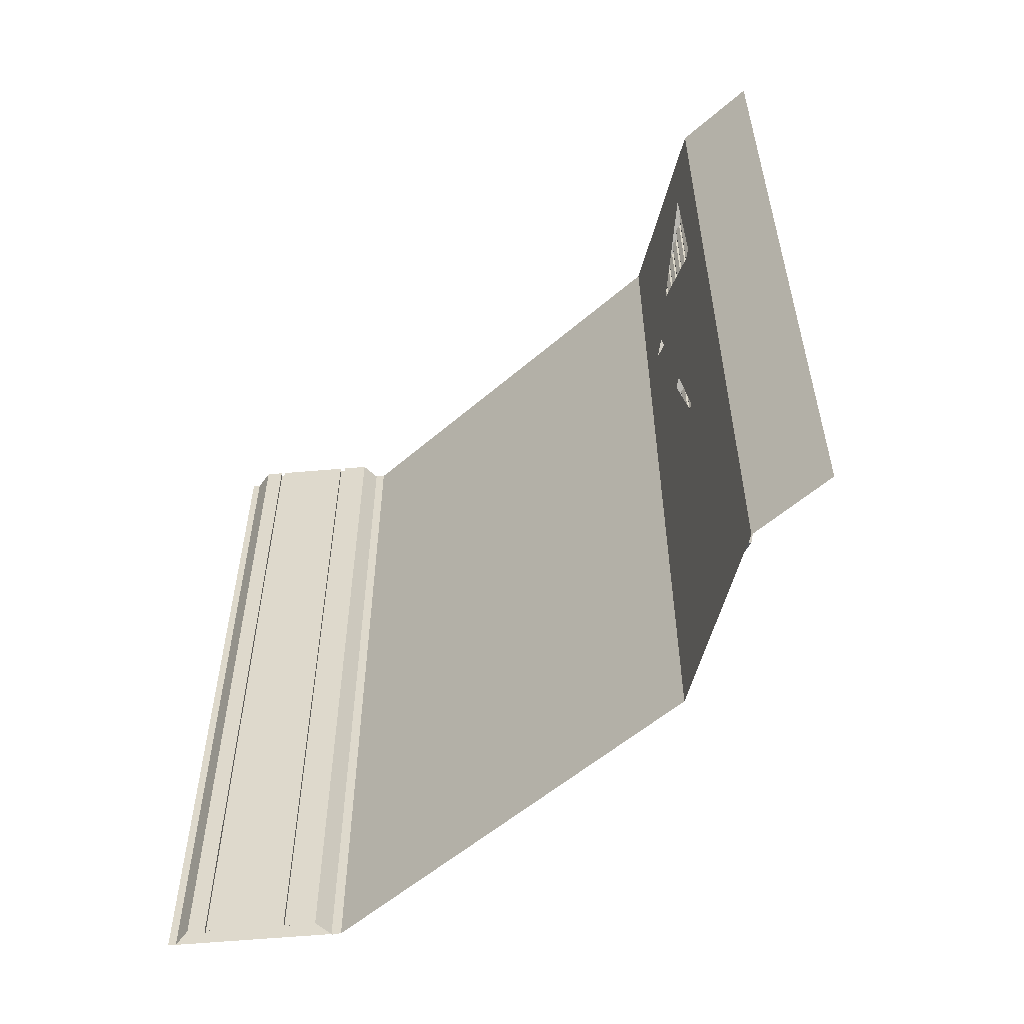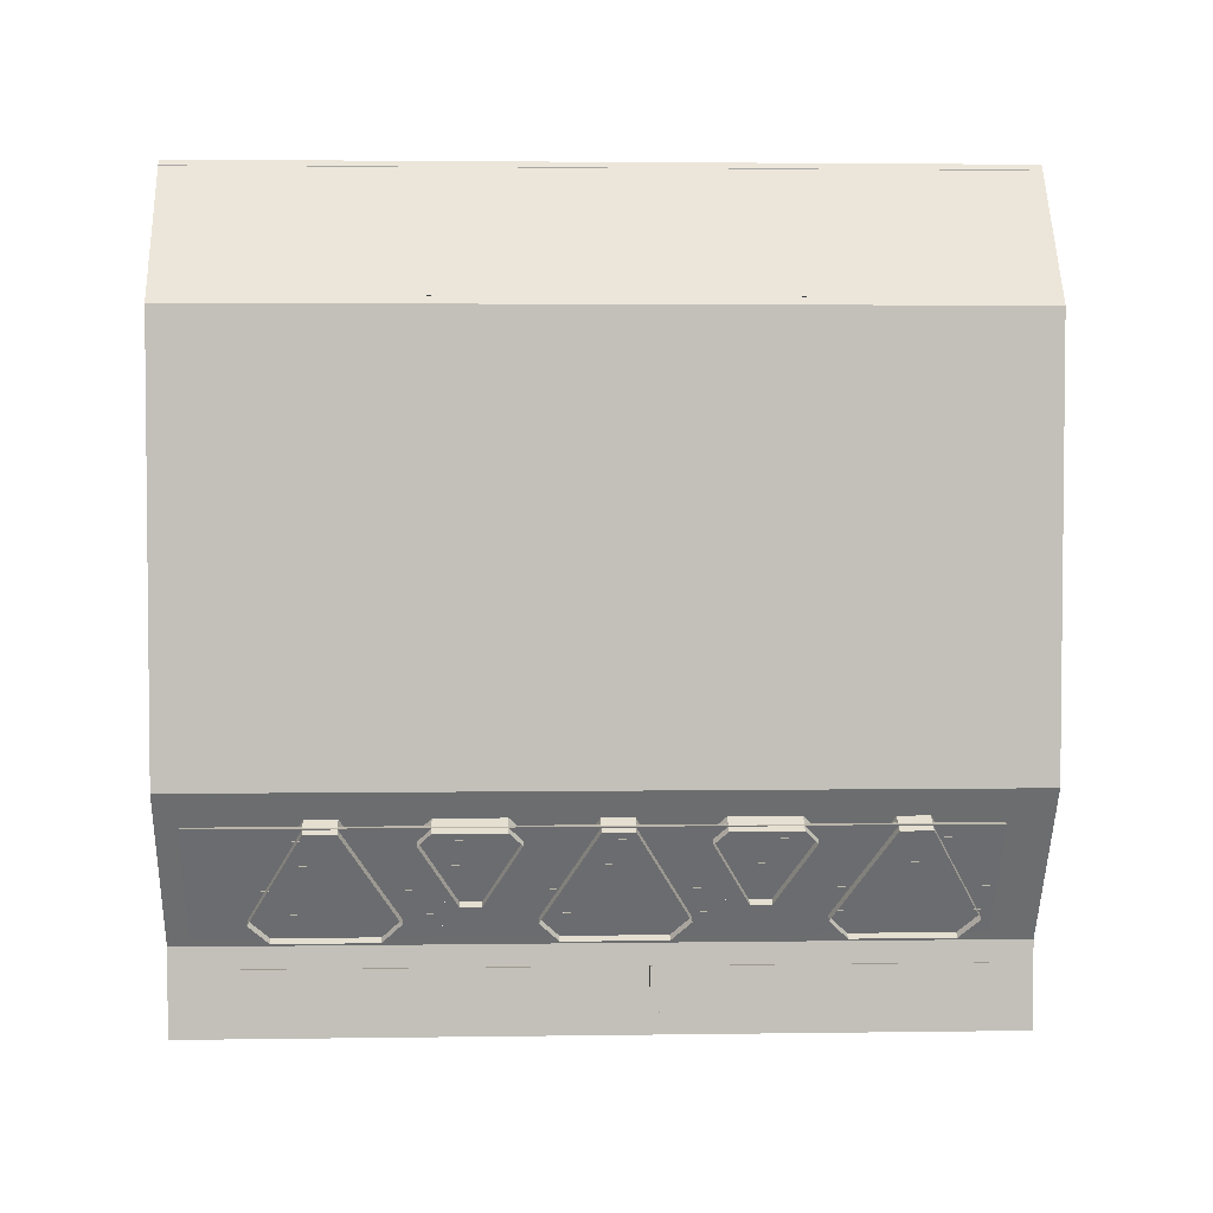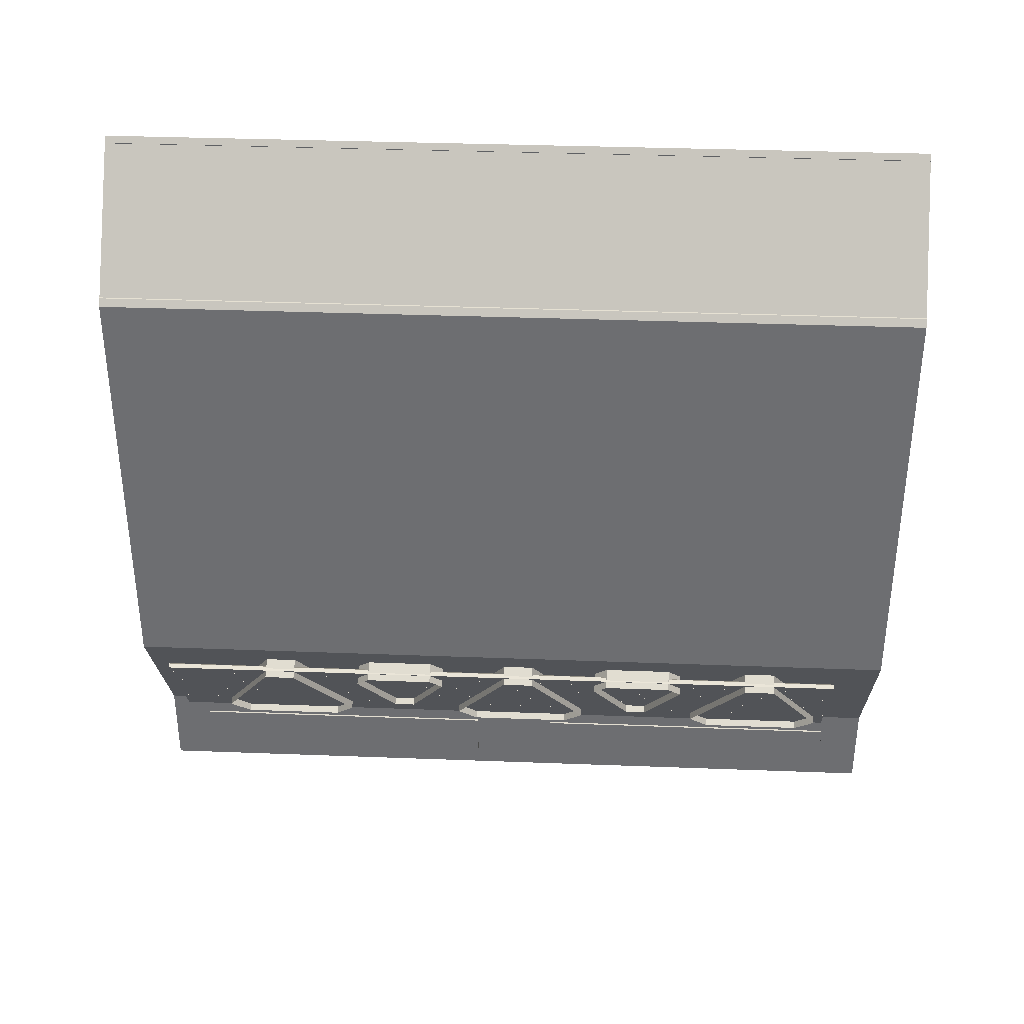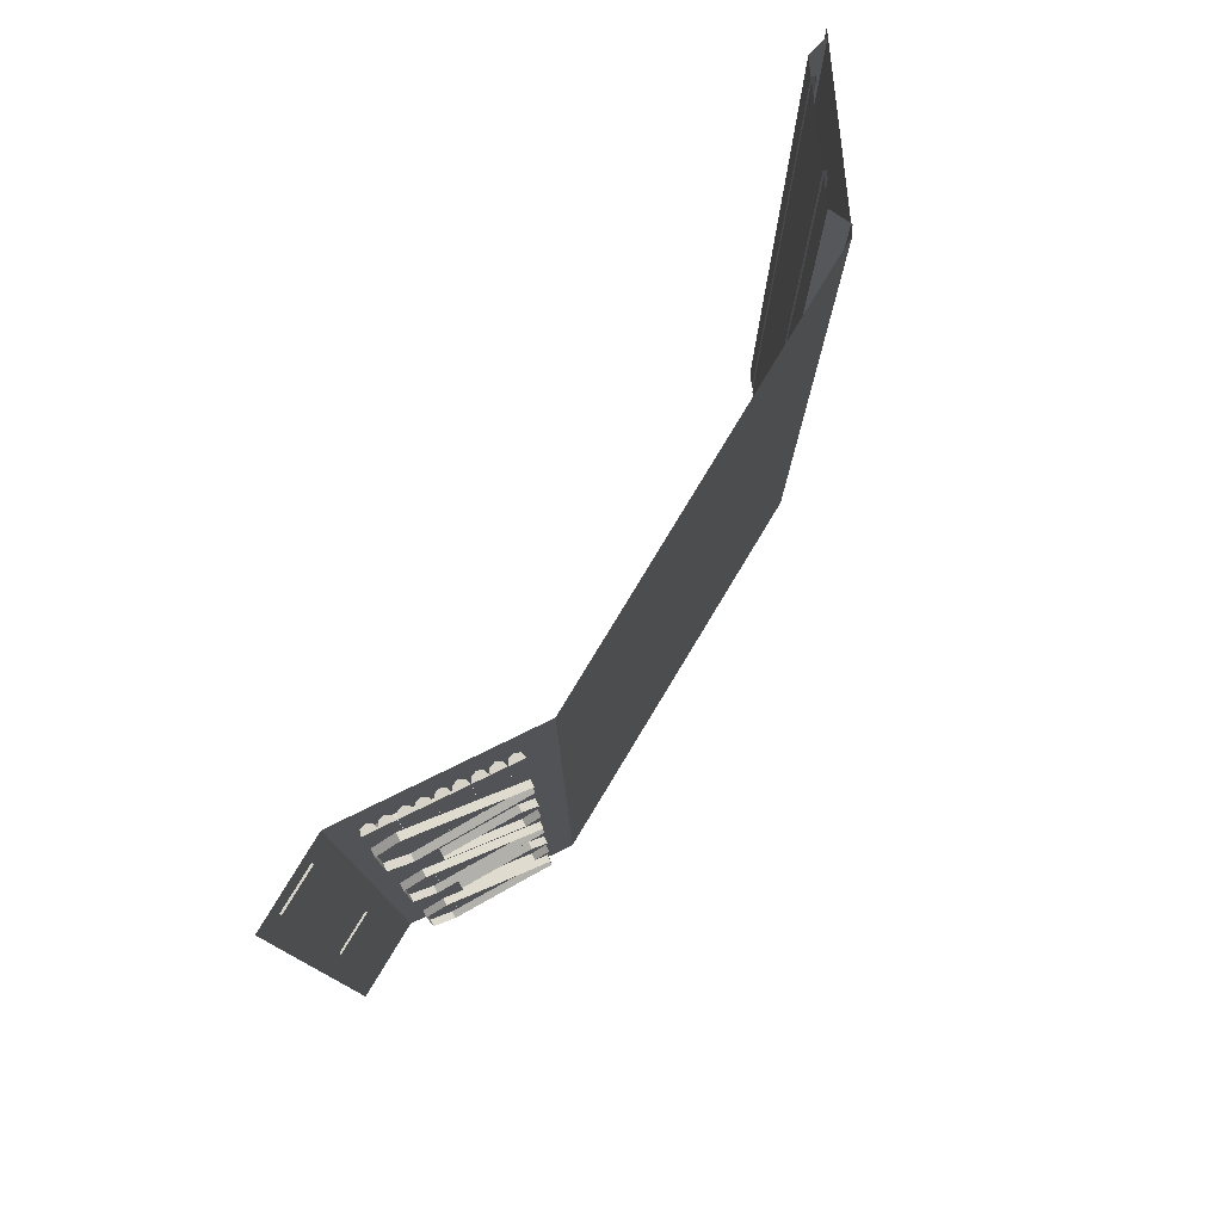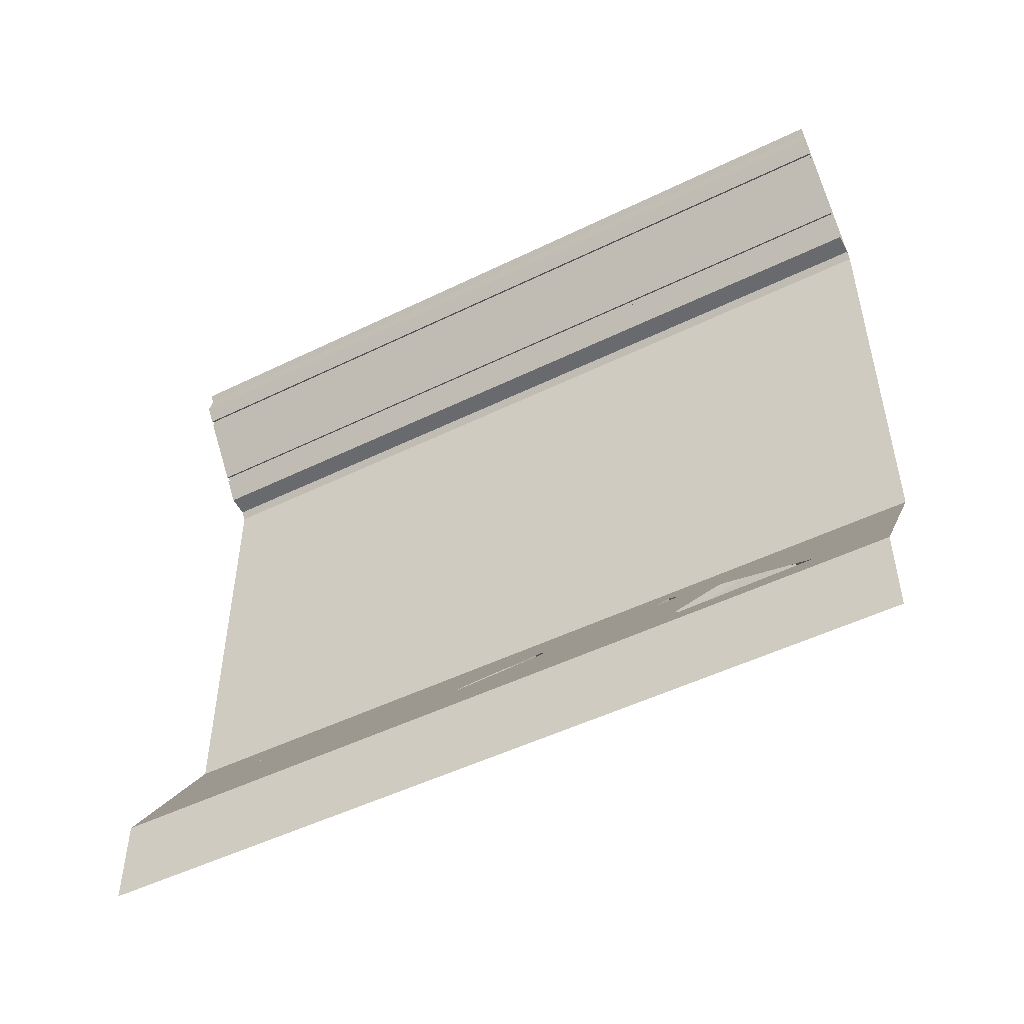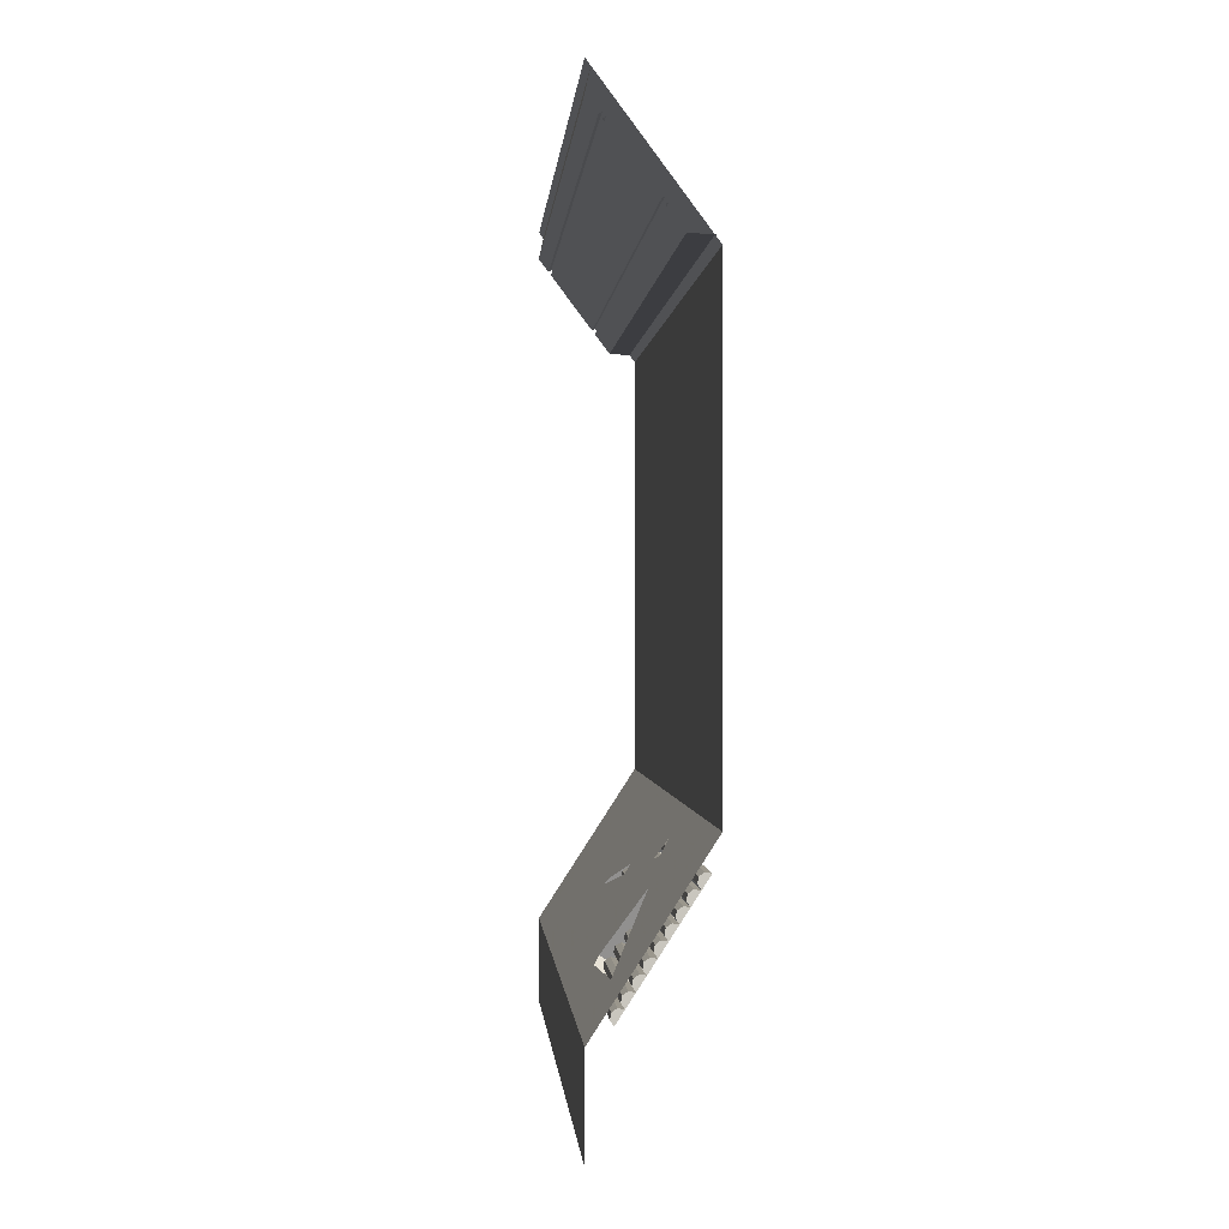
<metadata>
{"format":"obj","ext":"obj","renderer":"f3d","projection":"perspective","resolution":1024,"background":"white","views":[{"elev":-55.9,"azim":-47.8,"up":"+Z"},{"elev":3.4,"azim":87.3,"up":"+Y"},{"elev":35.3,"azim":92.9,"up":"+Y"},{"elev":78.1,"azim":31.1,"up":"+Z"},{"elev":-50.2,"azim":-61.8,"up":"+Y"},{"elev":-0.3,"azim":-4.1,"up":"+Y"}]}
</metadata>
<code>
o Cylinder
v -0.1949 0.4879 1.887
v -0.1546 0.5499 1.887
v -0.1824 0.5551 1.887
v -0.2057 0.5391 1.887
v -0.2109 0.5112 1.887
v -0.1546 0.5499 -1.764
v -0.1949 0.4879 -1.764
v -0.2109 0.5112 -1.764
v -0.2057 0.5391 -1.764
v -0.1824 0.5551 -1.764
v -0.1145 0.6117 1.887
v -0.07427 0.6737 1.887
v -0.1021 0.6788 1.887
v -0.1254 0.6628 1.887
v -0.1305 0.635 1.887
v -0.1147 0.6113 -1.764
v -0.155 0.5494 -1.764
v -0.171 0.5727 -1.764
v -0.1659 0.6005 -1.764
v -0.1425 0.6165 -1.764
v -0.155 0.5494 1.887
v -0.1147 0.6113 1.887
v -0.1425 0.6165 1.887
v -0.1659 0.6005 1.887
v -0.171 0.5727 1.887
v -0.07427 0.6737 -1.764
v -0.1145 0.6117 -1.764
v -0.1305 0.635 -1.764
v -0.1254 0.6628 -1.764
v -0.1021 0.6788 -1.764
v -0.0349 0.7343 1.887
v 0.005356 0.7963 1.887
v -0.02246 0.8014 1.887
v -0.04577 0.7854 1.887
v -0.05092 0.7576 1.887
v -0.03511 0.734 -1.764
v -0.07537 0.672 -1.764
v -0.09139 0.6953 -1.764
v -0.08623 0.7231 -1.764
v -0.06292 0.7391 -1.764
v -0.07537 0.672 1.887
v -0.03511 0.734 1.887
v -0.06292 0.7391 1.887
v -0.08623 0.7231 1.887
v -0.09139 0.6953 1.887
v 0.005356 0.7963 -1.764
v -0.0349 0.7343 -1.764
v -0.05092 0.7576 -1.764
v -0.04577 0.7854 -1.764
v -0.02246 0.8014 -1.764
v 0.04556 0.8582 1.887
v 0.08582 0.9202 1.887
v 0.05801 0.9253 1.887
v 0.0347 0.9093 1.887
v 0.02954 0.8815 1.887
v 0.04536 0.8579 -1.764
v 0.0051 0.7959 -1.764
v -0.01092 0.8192 -1.764
v -0.005768 0.847 -1.764
v 0.01754 0.863 -1.764
v 0.0051 0.7959 1.887
v 0.04536 0.8579 1.887
v 0.01754 0.863 1.887
v -0.005768 0.847 1.887
v -0.01092 0.8192 1.887
v 0.08582 0.9202 -1.764
v 0.04556 0.8582 -1.764
v 0.02954 0.8815 -1.764
v 0.0347 0.9093 -1.764
v 0.05801 0.9253 -1.764
v 0.1259 0.9819 1.887
v 0.1662 1.044 1.887
v 0.1384 1.049 1.887
v 0.115 1.033 1.887
v 0.1099 1.005 1.887
v 0.1257 0.9816 -1.764
v 0.08545 0.9196 -1.764
v 0.06943 0.9429 -1.764
v 0.07458 0.9708 -1.764
v 0.0979 0.9868 -1.764
v 0.08545 0.9196 1.887
v 0.1257 0.9816 1.887
v 0.0979 0.9868 1.887
v 0.07458 0.9708 1.887
v 0.06943 0.9429 1.887
v 0.1662 1.044 -1.764
v 0.1259 0.9819 -1.764
v 0.1099 1.005 -1.764
v 0.115 1.033 -1.764
v 0.1384 1.049 -1.764
f 1 7 6 2
f 7 1 5 8
f 8 5 4 9
f 10 3 2 6
f 9 4 3 10
f 16 22 21 17
f 17 21 25 18
f 18 25 24 19
f 20 23 22 16
f 19 24 23 20
f 26 12 11 27
f 27 11 15 28
f 28 15 14 29
f 30 13 12 26
f 29 14 13 30
f 36 42 41 37
f 37 41 45 38
f 38 45 44 39
f 40 43 42 36
f 39 44 43 40
f 46 32 31 47
f 47 31 35 48
f 48 35 34 49
f 50 33 32 46
f 49 34 33 50
f 56 62 61 57
f 57 61 65 58
f 58 65 64 59
f 60 63 62 56
f 59 64 63 60
f 66 52 51 67
f 67 51 55 68
f 68 55 54 69
f 70 53 52 66
f 69 54 53 70
f 76 82 81 77
f 77 81 85 78
f 78 85 84 79
f 80 83 82 76
f 79 84 83 80
f 86 72 71 87
f 87 71 75 88
f 88 75 74 89
f 90 73 72 86
f 89 74 73 90
f 34 35 31 32 33
f 76 77 78 79 80
f 28 29 30 26 27
f 41 42 43 44 45
f 21 22 23 24 25
f 81 82 83 84 85
f 88 89 90 86 87
f 38 39 40 36 37
f 1 2 3 4 5
f 66 67 68 69 70
f 48 49 50 46 47
f 74 75 71 72 73
f 11 12 13 14 15
f 6 7 8 9 10
f 16 17 18 19 20
f 54 55 51 52 53
f 56 57 58 59 60
f 64 65 61 62 63
o Plane
v -0.3097 0.4327 -1.997
v -0.3097 0.4327 2.003
v -0.3097 0.002151 2.003
v -0.3097 0.1095 1.795
v -0.3097 0.3254 1.795
v -0.3097 0.3254 0.2142
v -0.3097 0.1095 0.2142
v -0.3097 0.1095 -0.2081
v -0.3097 0.3254 -0.2081
v -0.3097 0.3254 -1.789
v -0.3097 0.1095 -1.789
v -0.3097 0.002151 -1.997
v 0.1903 1.206 -1.997
v 0.1903 1.206 2.003
v -0.1876 0.6217 1.619
v 0.1058 1.075 1.348
v 0.1058 1.075 1.193
v 0.06638 1.014 0.8468
v 0.1073 1.078 0.7822
v 0.1073 1.078 0.444
v 0.06638 1.014 0.3794
v -0.1305 0.71 0.5612
v -0.1876 0.6217 0.3078
v 0.1058 1.075 0.03682
v 0.1058 1.075 -0.1179
v 0.06638 1.014 -0.4607
v 0.1073 1.078 -0.5253
v 0.1073 1.078 -0.8635
v 0.06638 1.014 -0.9281
v -0.1305 0.71 -0.7463
v -0.1876 0.6217 -1.011
v 0.1058 1.075 -1.282
v 0.1058 1.075 -1.437
v -0.1876 0.6217 -1.708
v -0.2486 0.5273 -1.611
v -0.2486 0.5273 -1.107
v -0.1305 0.71 -0.6425
v -0.1876 0.6217 -0.3889
v -0.2486 0.5273 -0.2926
v -0.2486 0.5273 0.2115
v -0.1305 0.71 0.665
v -0.1876 0.6217 0.9223
v -0.2486 0.5273 1.019
v -0.2486 0.5273 1.523
v -0.2998 0.1095 1.795
v -0.2998 0.3254 1.795
v -0.2998 0.3254 0.2142
v -0.2998 0.1095 0.2142
v -0.2998 0.1095 -0.2081
v -0.2998 0.3254 -0.2081
v -0.2998 0.3254 -1.789
v -0.2998 0.1095 -1.789
v 0.1903 3.33 2.003
v 0.1903 3.33 -1.997
v -0.3097 4.002 2.003
v -0.3097 4.002 -1.997
v 0.1939 1.022 -0.5253
v 0.1939 1.022 -0.8635
v 0.1531 0.9586 -0.4607
v 0.1531 0.9586 -0.9281
v -0.0433 0.6538 -0.6425
v -0.0433 0.6538 -0.7463
v 0.1939 1.022 0.7822
v 0.1939 1.022 0.444
v 0.1531 0.9586 0.8468
v 0.1531 0.9586 0.3794
v -0.0433 0.6538 0.665
v -0.0433 0.6538 0.5612
v -0.1003 0.5654 1.619
v 0.1924 1.02 1.348
v -0.1611 0.471 1.523
v 0.1924 1.02 1.193
v -0.1611 0.471 1.019
v -0.1003 0.5654 0.9223
v -0.1003 0.5654 -1.011
v 0.1924 1.02 -1.282
v -0.1611 0.471 -1.107
v 0.1924 1.02 -1.437
v -0.1611 0.471 -1.611
v -0.1003 0.5654 -1.708
v -0.1003 0.5654 0.3078
v 0.1924 1.02 0.03682
v -0.1611 0.471 0.2115
v 0.1924 1.02 -0.1179
v -0.1611 0.471 -0.2926
v -0.1003 0.5654 -0.3889
v -0.01736 3.475 2.003
v 0.05899 3.373 2.003
v 0.05899 3.373 -1.997
v -0.01736 3.475 -1.997
v -0.002822 3.486 -1.997
v -0.002822 3.486 2.003
v 0.1709 3.367 2.003
v 0.1709 3.367 -1.997
v -0.01788 3.506 2.003
v -0.01788 3.506 -1.997
v -0.03242 3.495 -1.997
v -0.03242 3.495 2.003
v -0.2478 3.781 2.003
v -0.2478 3.781 -1.997
v -0.2333 3.791 -1.997
v -0.2333 3.791 2.003
v -0.246 3.808 2.003
v -0.246 3.808 -1.997
v -0.2606 3.797 -1.997
v -0.2606 3.797 2.003
v -0.3114 3.865 2.003
v -0.3114 3.865 -1.997
v -0.2869 3.974 2.003
v -0.2869 3.974 -1.997
f 94 95 136 135
f 95 96 137 136
f 96 97 138 137
f 98 99 140 139
f 99 100 141 140
f 100 101 142 141
f 101 98 139 142
f 97 94 135 138
f 143 144 103 104
f 136 137 138 135
f 140 141 142 139
f 145 146 144 143
f 117 118 148 147
f 116 117 147 149
f 118 119 150 148
f 127 116 149 151
f 119 120 152 150
f 120 127 151 152
f 109 110 154 153
f 108 109 153 155
f 110 111 156 154
f 131 108 155 157
f 111 112 158 156
f 112 131 157 158
f 105 106 160 159
f 134 105 159 161
f 106 107 162 160
f 133 134 161 163
f 107 132 164 162
f 132 133 163 164
f 121 122 166 165
f 126 121 165 167
f 122 123 168 166
f 125 126 167 169
f 123 124 170 168
f 124 125 169 170
f 113 114 172 171
f 130 113 171 173
f 114 115 174 172
f 129 130 173 175
f 115 128 176 174
f 128 129 175 176
f 177 180 179 178
f 177 182 181 180
f 183 178 179 184
f 185 186 181 182
f 187 186 185 188
f 189 190 187 188
f 189 192 191 190
f 193 194 191 192
f 195 194 193 196
f 197 198 195 196
f 199 200 198 197
f 109 108 107 106 105 92 104 103 91 123 122 121 120 119 118 117 116 115 114 113 112 111 110
f 91 92 105 134 133 132 107 108 131 112 113 130 129 128 115 116 127 120 121 126 125 124 123
f 98 97 96 95 94 93 92 91 100 99
f 93 94 97 98 101 100 91 102

</code>
